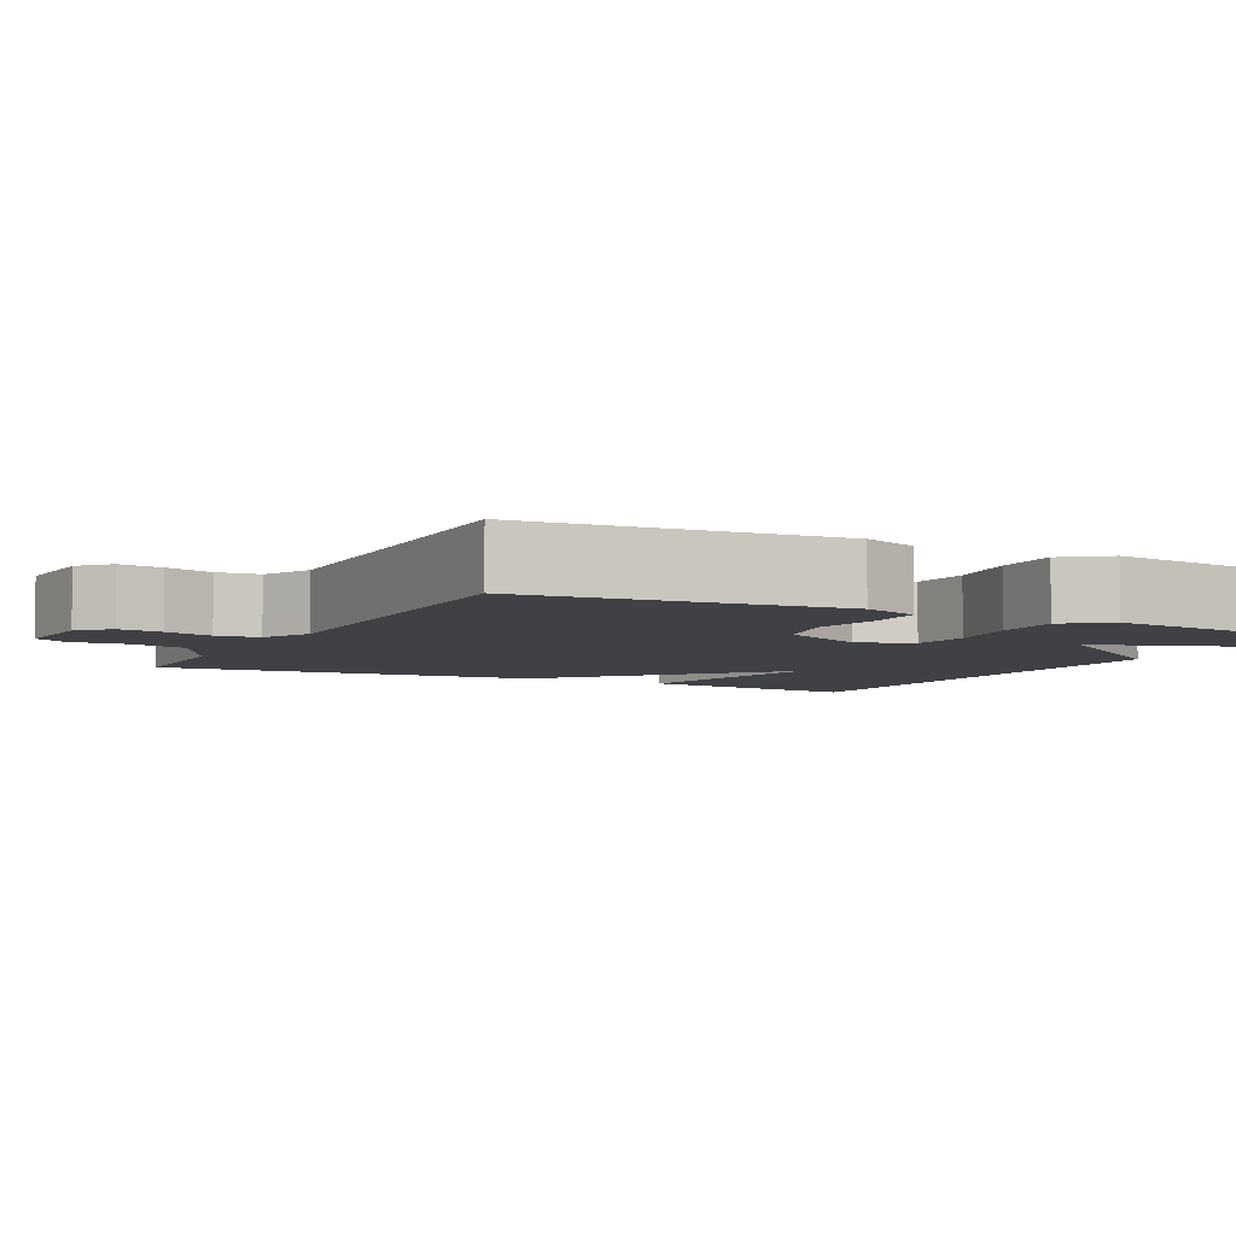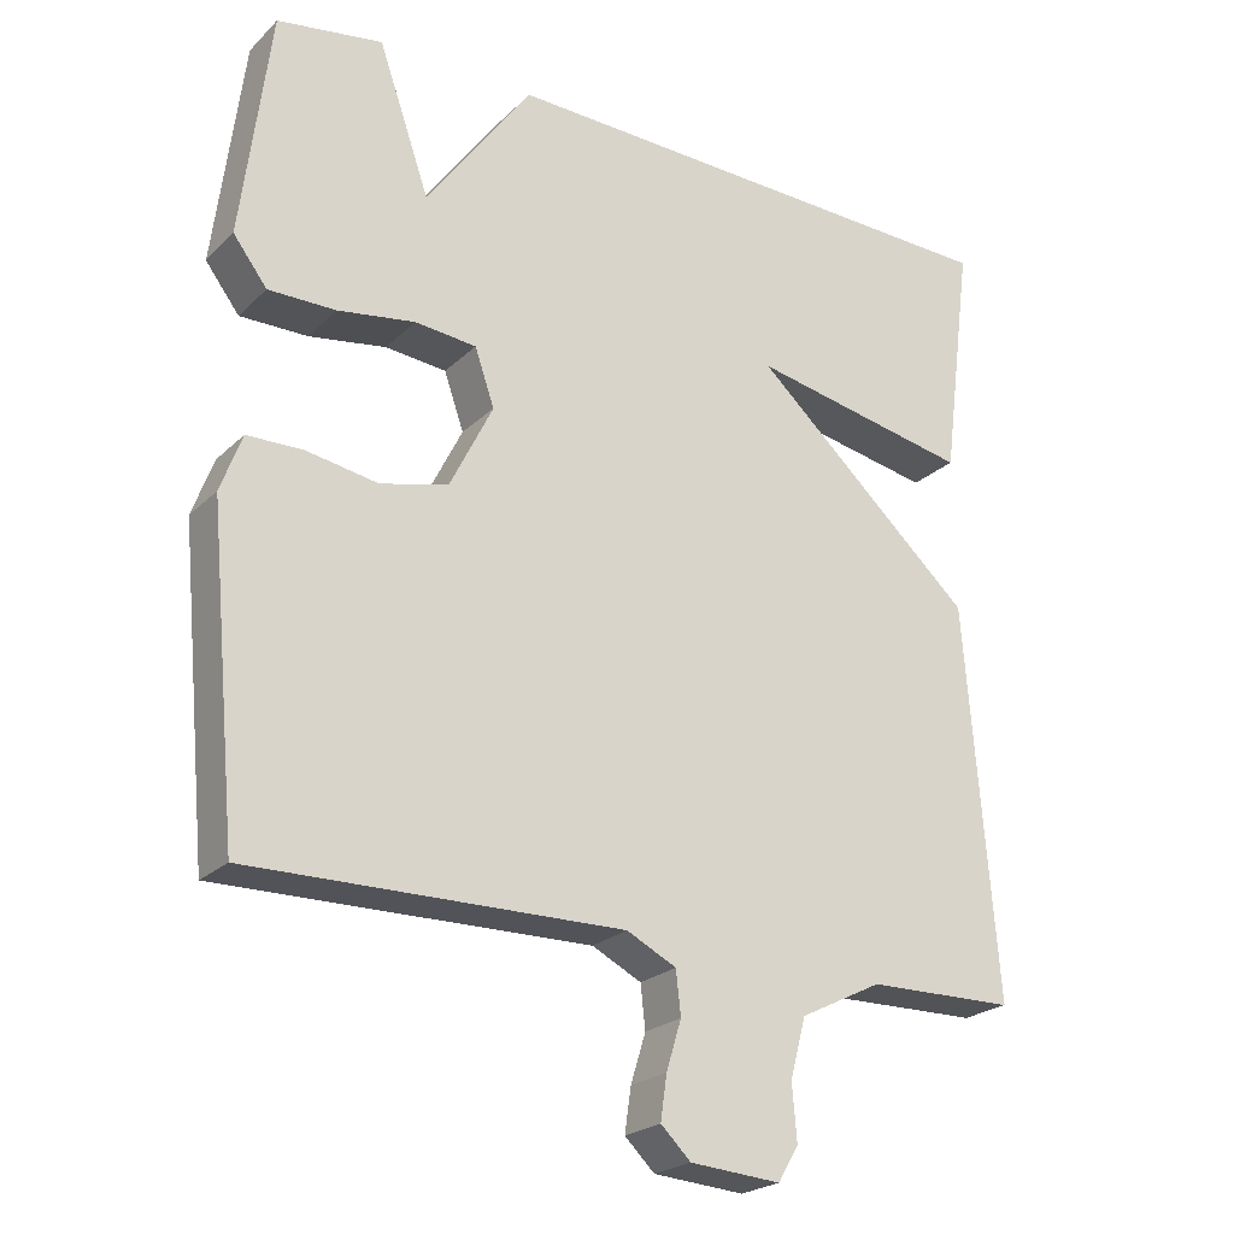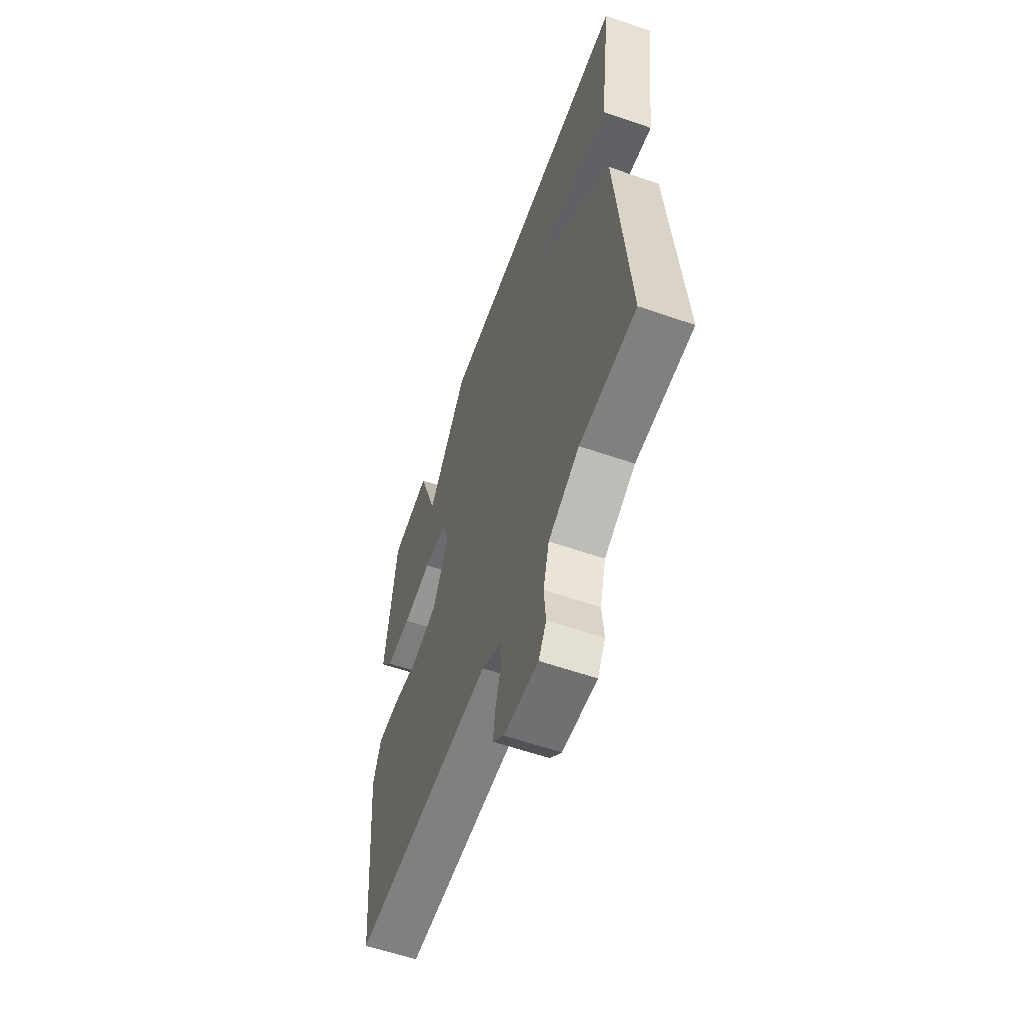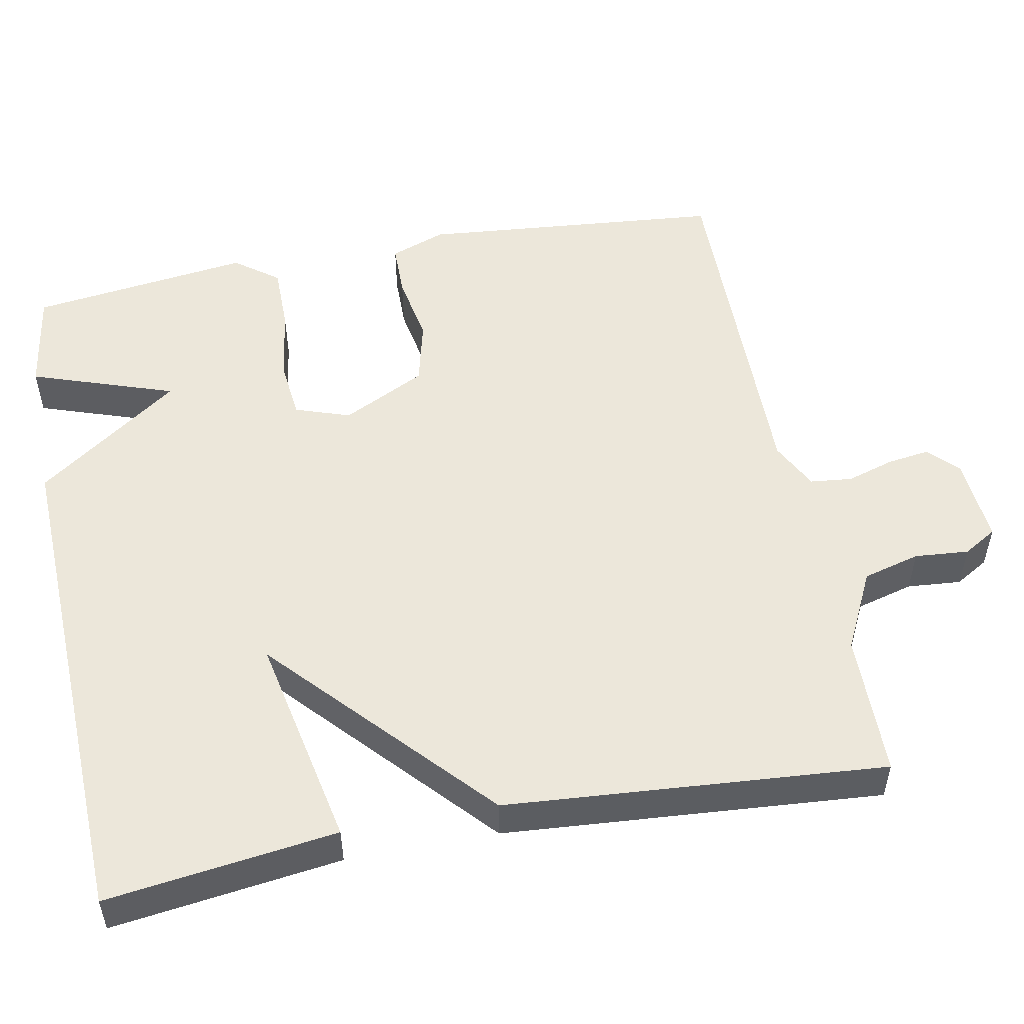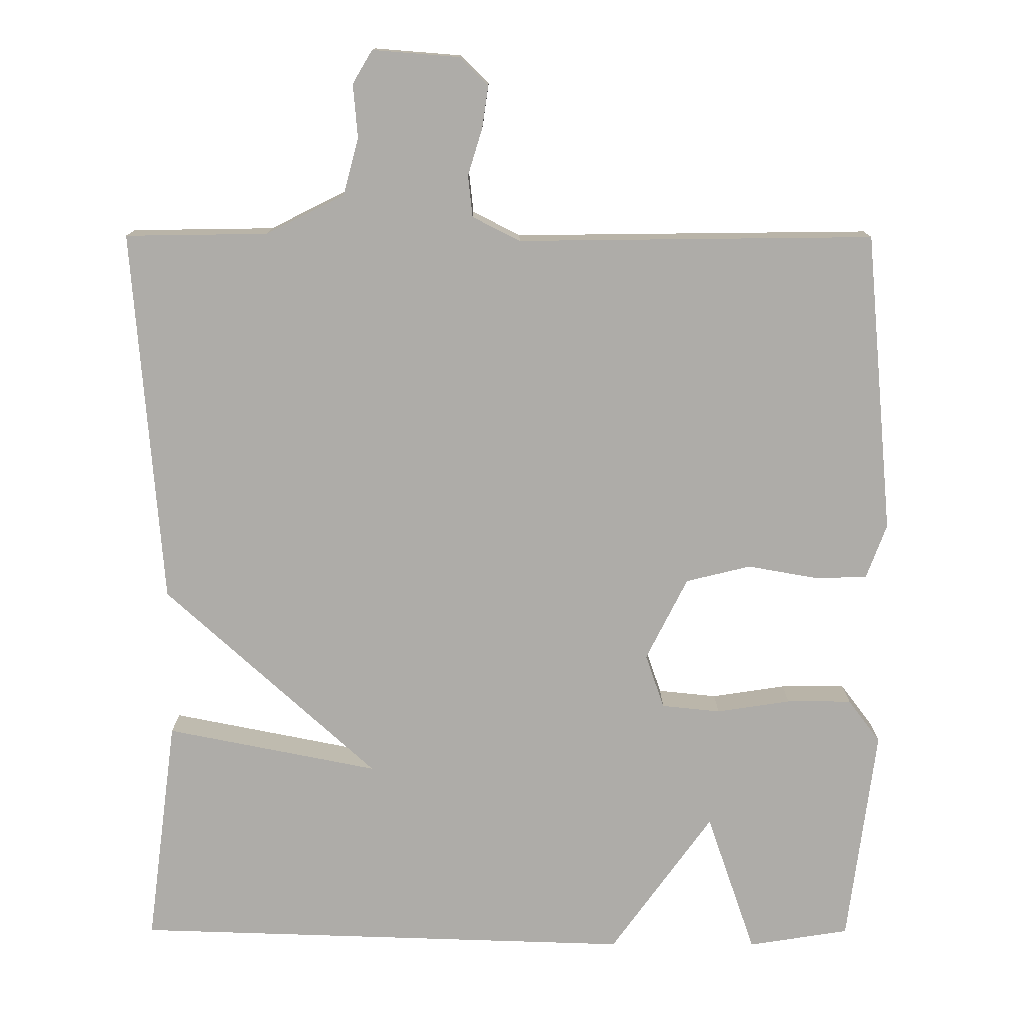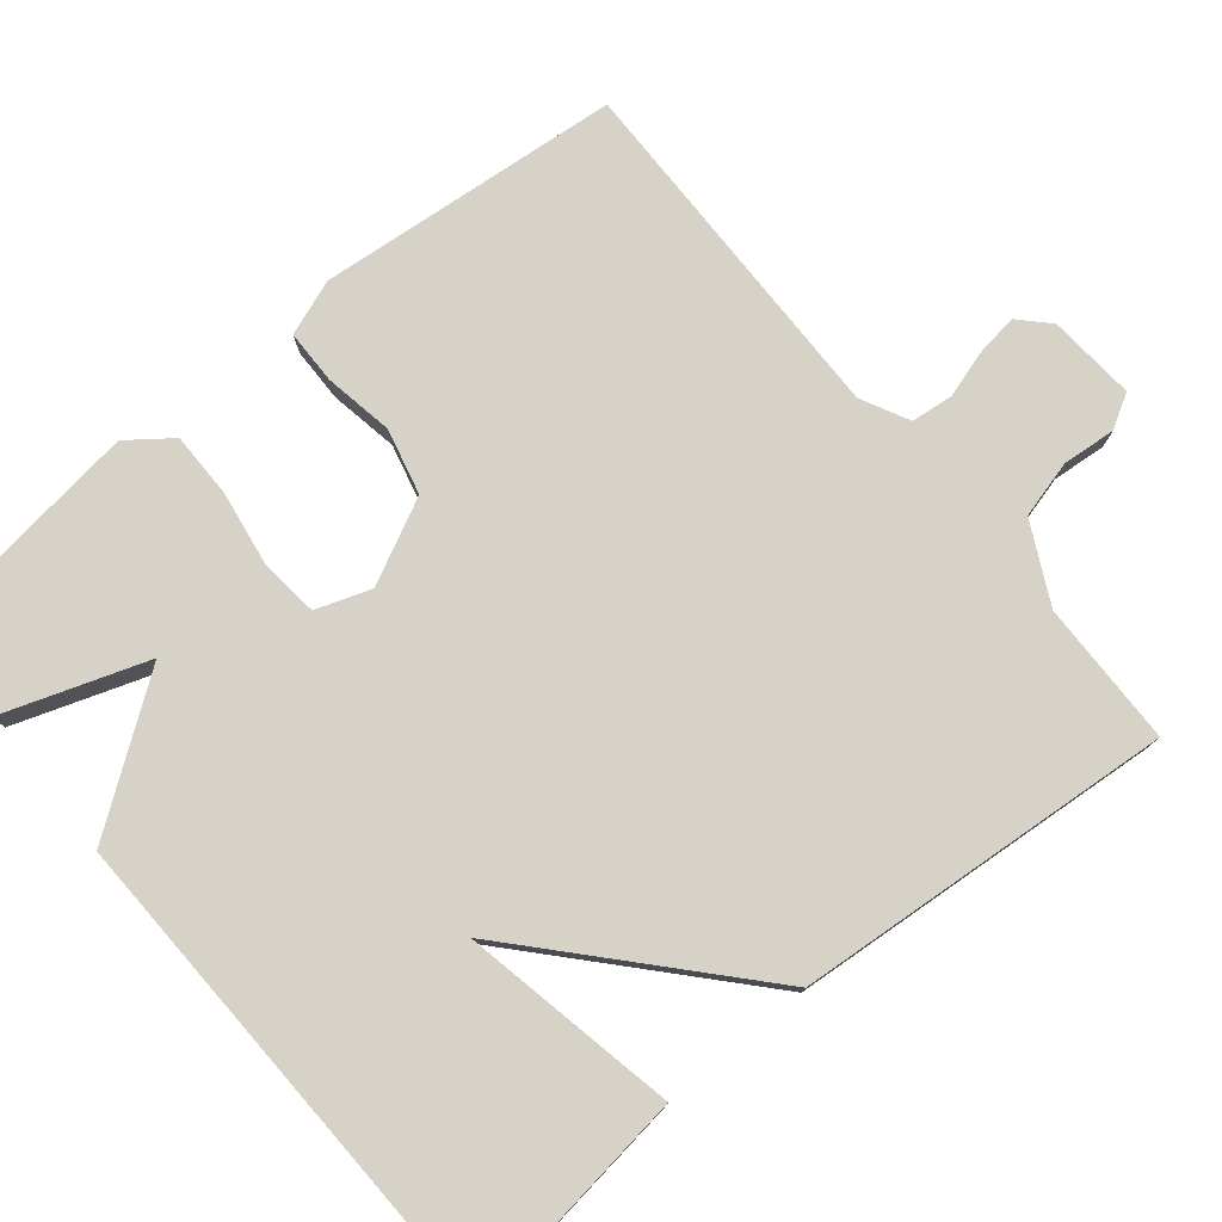
<metadata>
{"format":"obj","ext":"obj","renderer":"f3d","projection":"perspective","resolution":1024,"background":"white","views":[{"elev":-5.5,"azim":-117.2,"up":"+Y"},{"elev":-23.0,"azim":-32.8,"up":"+Z"},{"elev":-59.2,"azim":70.4,"up":"+Z"},{"elev":52.2,"azim":79.0,"up":"+Y"},{"elev":-76.8,"azim":179.9,"up":"+Y"},{"elev":77.5,"azim":50.7,"up":"+Y"}]}
</metadata>
<code>
v -0.5 0.07 0.5
v -0.366 0.07 0.521
v -0.301 0.07 0.333
v -0.166 0.07 0.521
v 0.5 0.07 0.5
v 0.461 0.07 0.198
v 0.179 0.07 0.254
v 0.461 0.07 -0.002
v 0.5 0.07 -0.5
v 0.311 0.07 -0.503
v 0.207 0.07 -0.555
v 0.187 0.07 -0.63
v 0.193 0.07 -0.701
v 0.167 0.07 -0.745
v 0.052 0.07 -0.736
v 0.014 0.07 -0.699
v 0.022 0.07 -0.643
v 0.041 0.07 -0.581
v 0.035 0.07 -0.526
v -0.028 0.07 -0.494
v -0.5 0.07 -0.5
v -0.537 0.07 -0.101
v -0.51 0.07 -0.028
v -0.439 0.07 -0.027
v -0.348 0.07 -0.043
v -0.262 0.07 -0.022
v -0.207 0.07 0.088
v -0.232 0.07 0.16
v -0.31 0.07 0.168
v -0.408 0.07 0.153
v -0.494 0.07 0.153
v -0.537 0.07 0.21
v -0.5 0 0.5
v -0.366 0 0.521
v -0.301 0 0.333
v -0.166 0 0.521
v 0.5 0 0.5
v 0.461 0 0.198
v 0.179 0 0.254
v 0.461 0 -0.002
v 0.5 0 -0.5
v 0.311 0 -0.503
v 0.207 0 -0.555
v 0.187 0 -0.63
v 0.193 0 -0.701
v 0.167 0 -0.745
v 0.052 0 -0.736
v 0.014 0 -0.699
v 0.022 0 -0.643
v 0.041 0 -0.581
v 0.035 0 -0.526
v -0.028 0 -0.494
v -0.5 0 -0.5
v -0.537 0 -0.101
v -0.51 0 -0.028
v -0.439 0 -0.027
v -0.348 0 -0.043
v -0.262 0 -0.022
v -0.207 0 0.088
v -0.232 0 0.16
v -0.31 0 0.168
v -0.408 0 0.153
v -0.494 0 0.153
v -0.537 0 0.21
f 1 2 3
f 32 1 3
f 31 32 3
f 30 31 3
f 29 30 3
f 3 4 5
f 29 3 5
f 28 29 5
f 27 28 5
f 26 27 5
f 23 24 25
f 22 23 25
f 21 22 25
f 20 21 25
f 19 20 25 26
f 16 17 18
f 15 16 18
f 14 15 18
f 13 14 18
f 12 13 18
f 11 12 18 19
f 10 11 19 26
f 9 10 26
f 8 9 26
f 7 8 26
f 5 6 7
f 5 7 26
f 35 34 33
f 35 33 64
f 35 64 63
f 35 63 62
f 35 62 61
f 37 36 35
f 37 35 61
f 37 61 60
f 37 60 59
f 37 59 58
f 57 56 55
f 57 55 54
f 57 54 53
f 57 53 52
f 58 57 52 51
f 50 49 48
f 50 48 47
f 50 47 46
f 50 46 45
f 50 45 44
f 51 50 44 43
f 58 51 43 42
f 58 42 41
f 58 41 40
f 58 40 39
f 39 38 37
f 58 39 37
f 1 33 34 2
f 2 34 35 3
f 3 35 36 4
f 4 36 37 5
f 5 37 38 6
f 6 38 39 7
f 7 39 40 8
f 8 40 41 9
f 9 41 42 10
f 10 42 43 11
f 11 43 44 12
f 12 44 45 13
f 13 45 46 14
f 14 46 47 15
f 15 47 48 16
f 16 48 49 17
f 17 49 50 18
f 18 50 51 19
f 19 51 52 20
f 20 52 53 21
f 21 53 54 22
f 22 54 55 23
f 23 55 56 24
f 24 56 57 25
f 25 57 58 26
f 26 58 59 27
f 27 59 60 28
f 28 60 61 29
f 29 61 62 30
f 30 62 63 31
f 31 63 64 32
f 32 64 33 1

</code>
